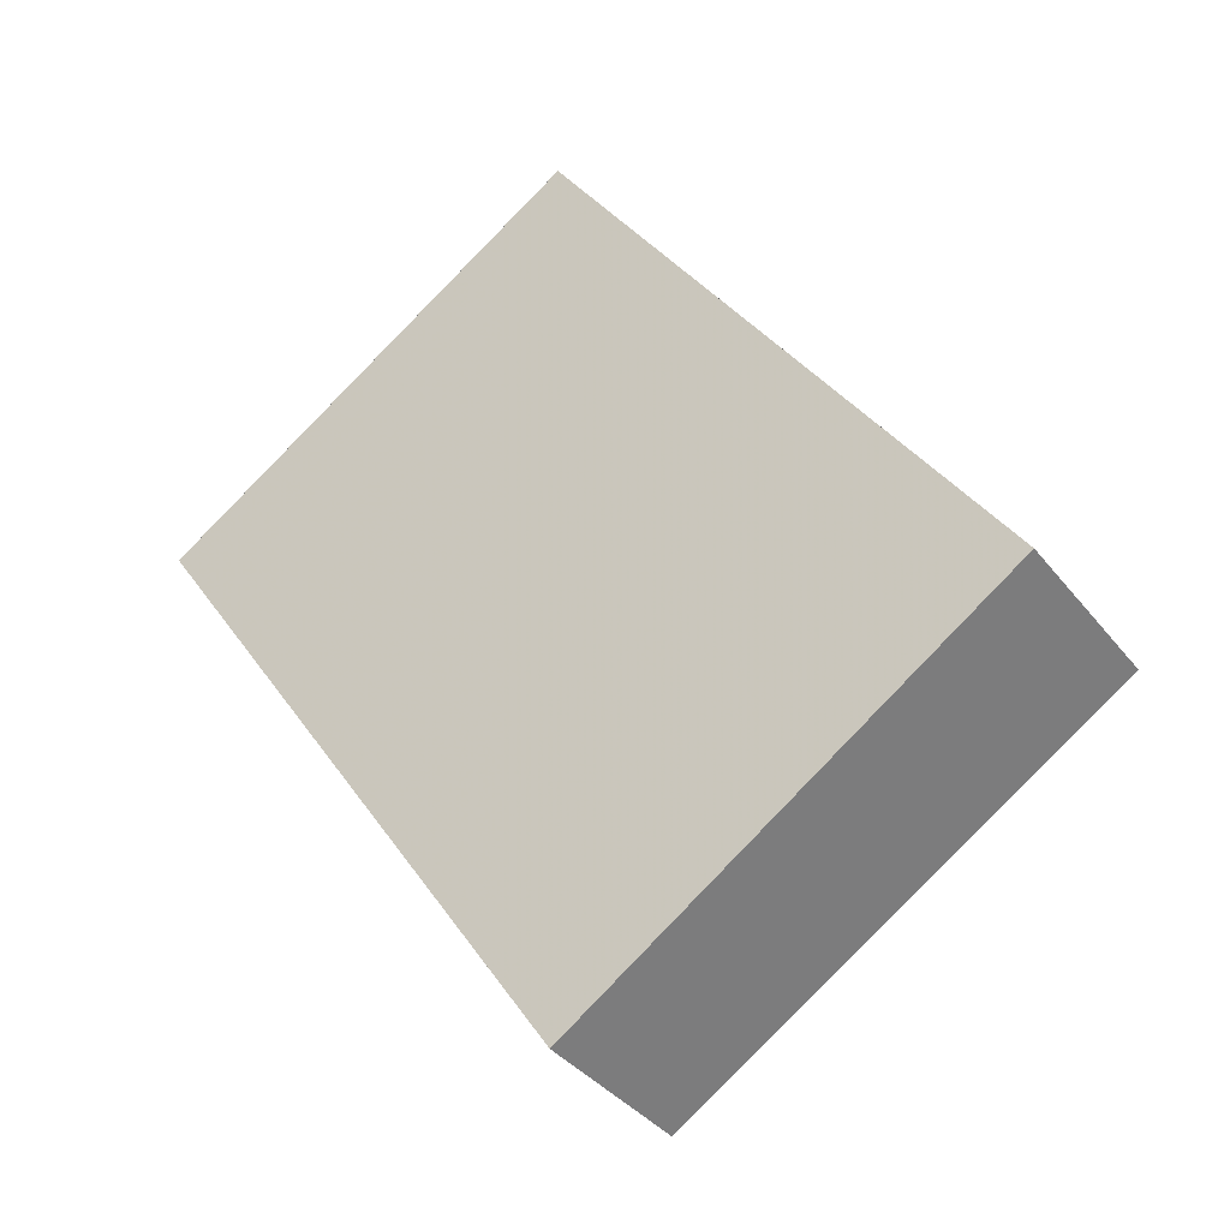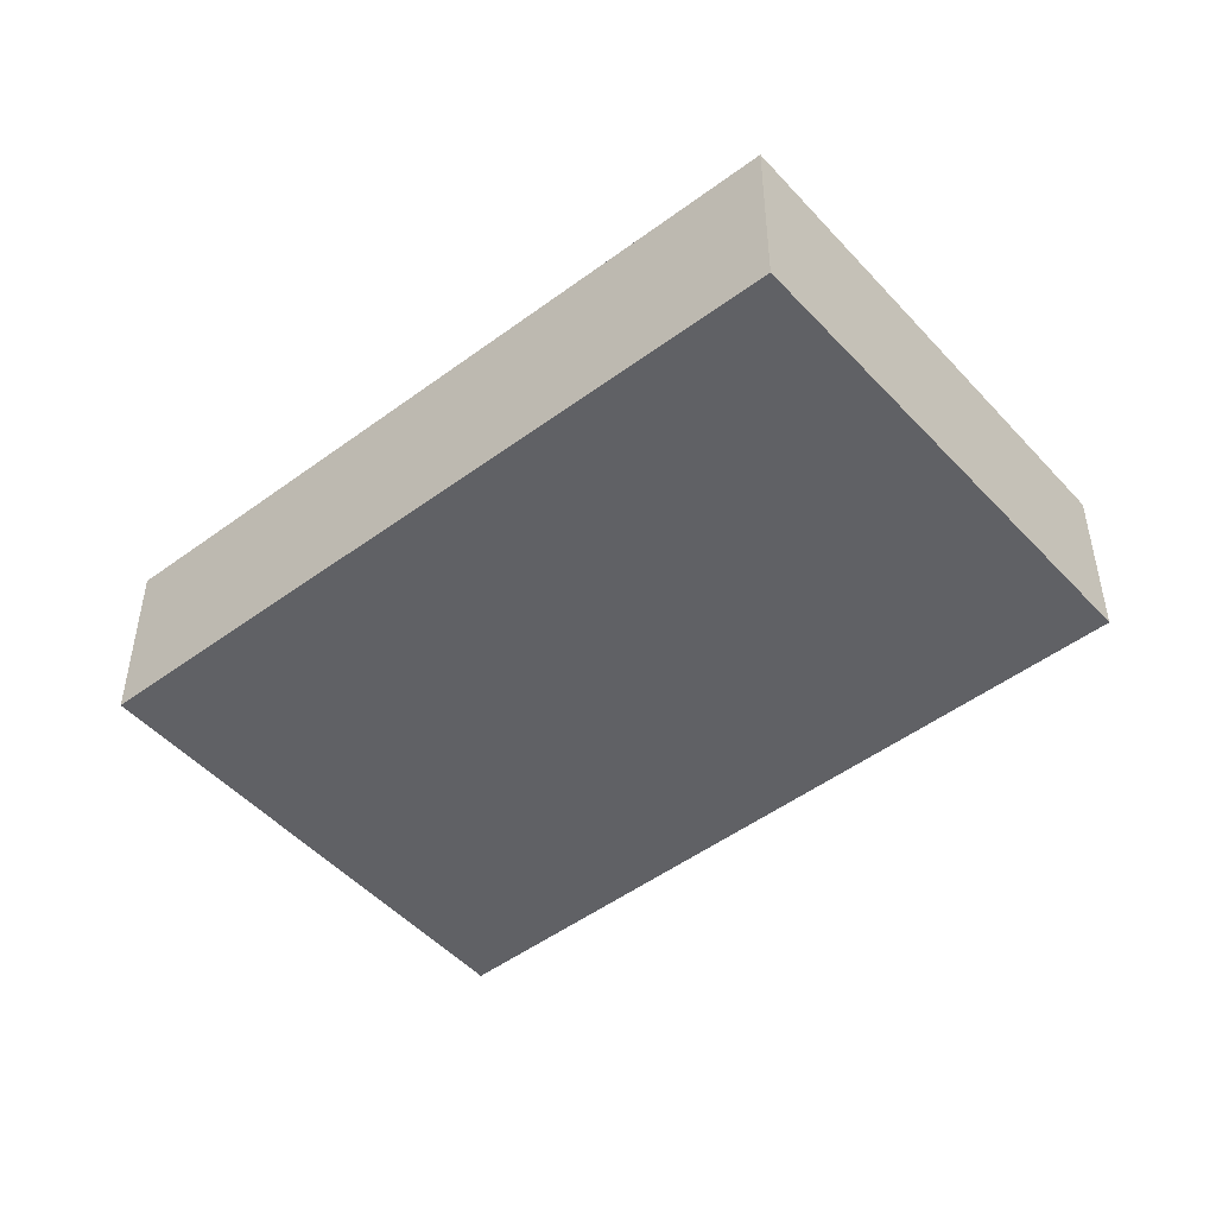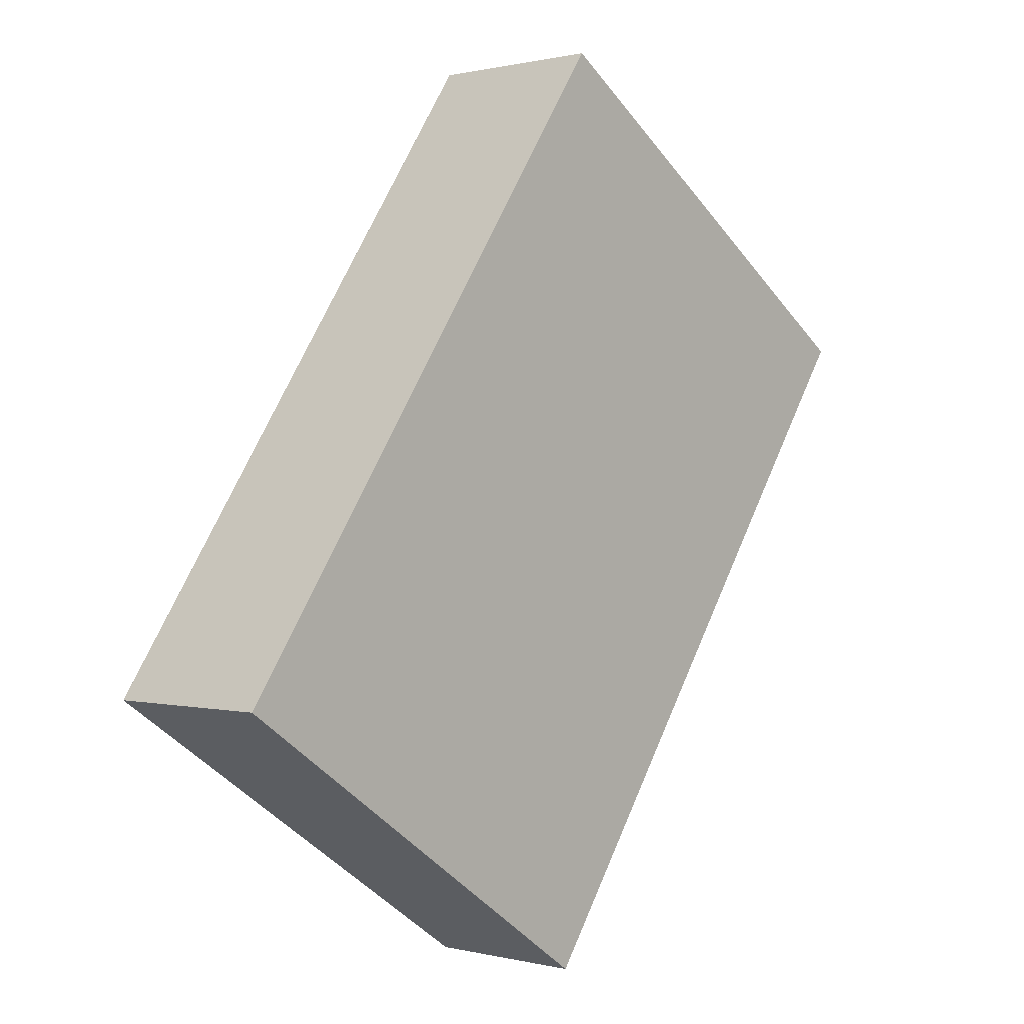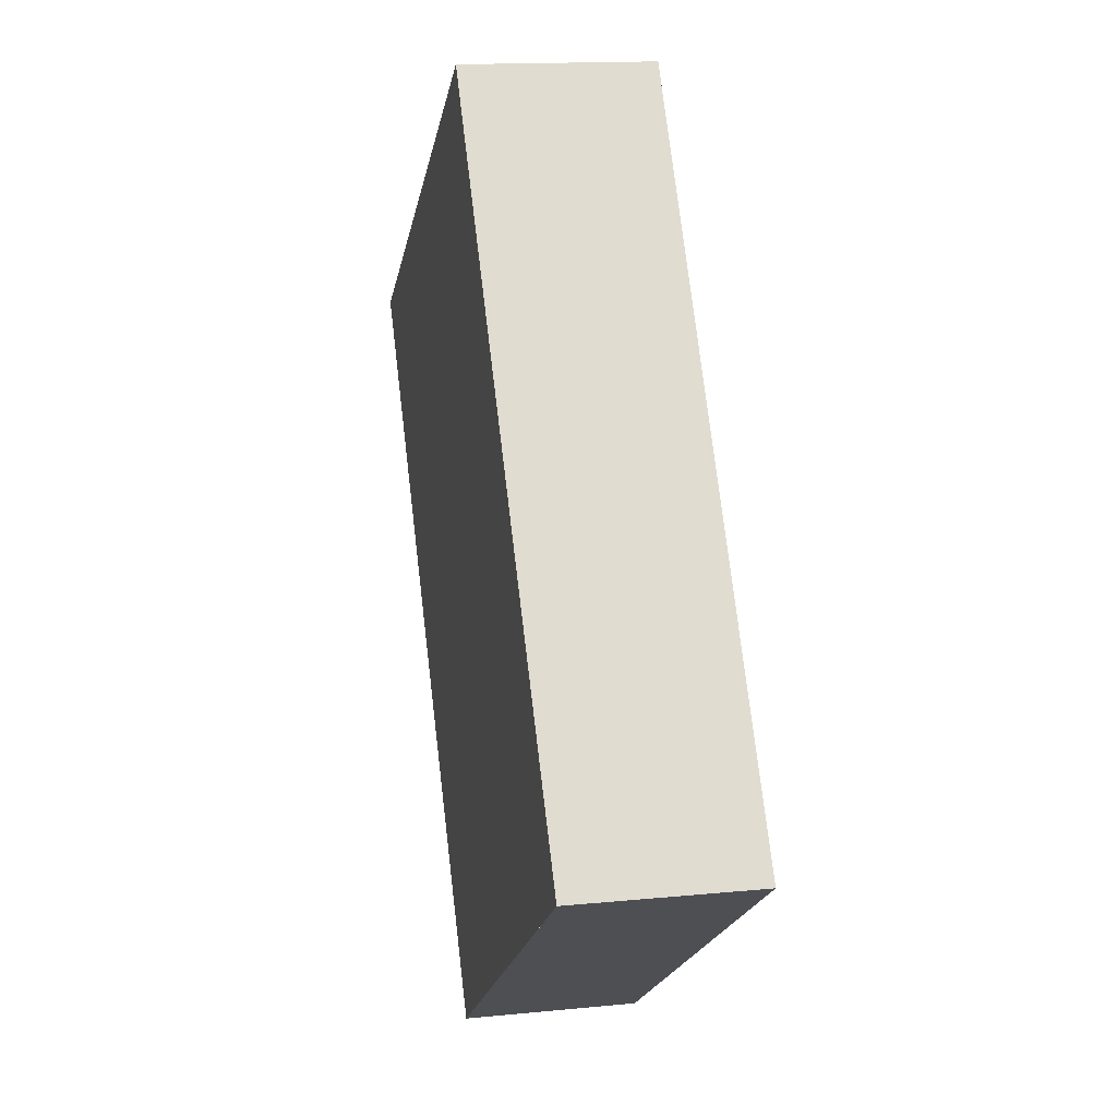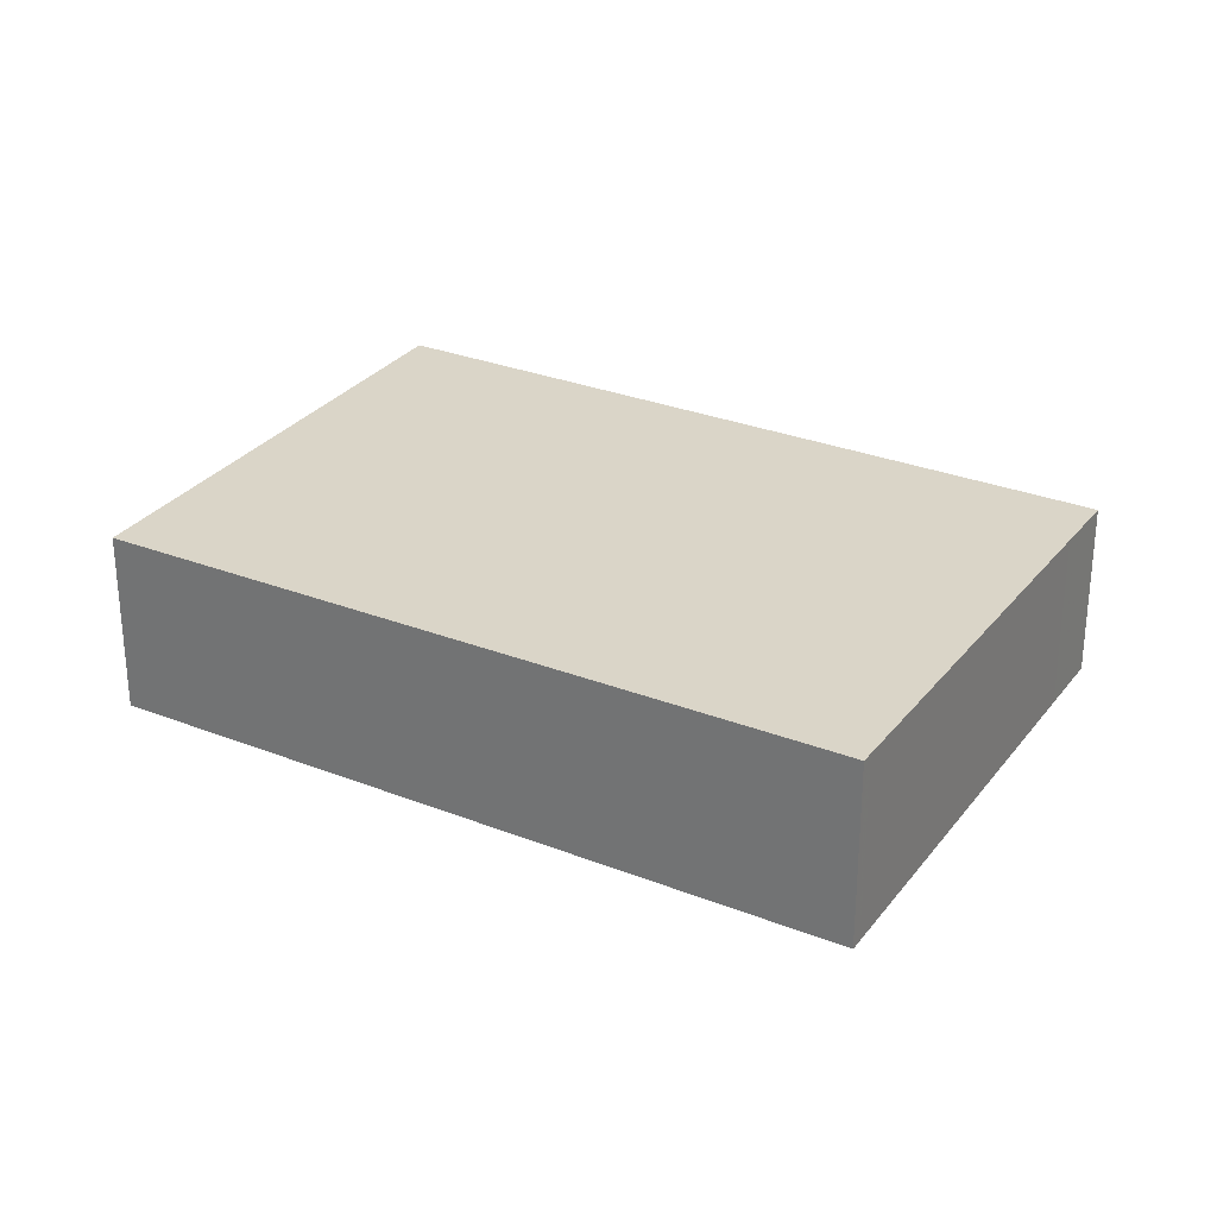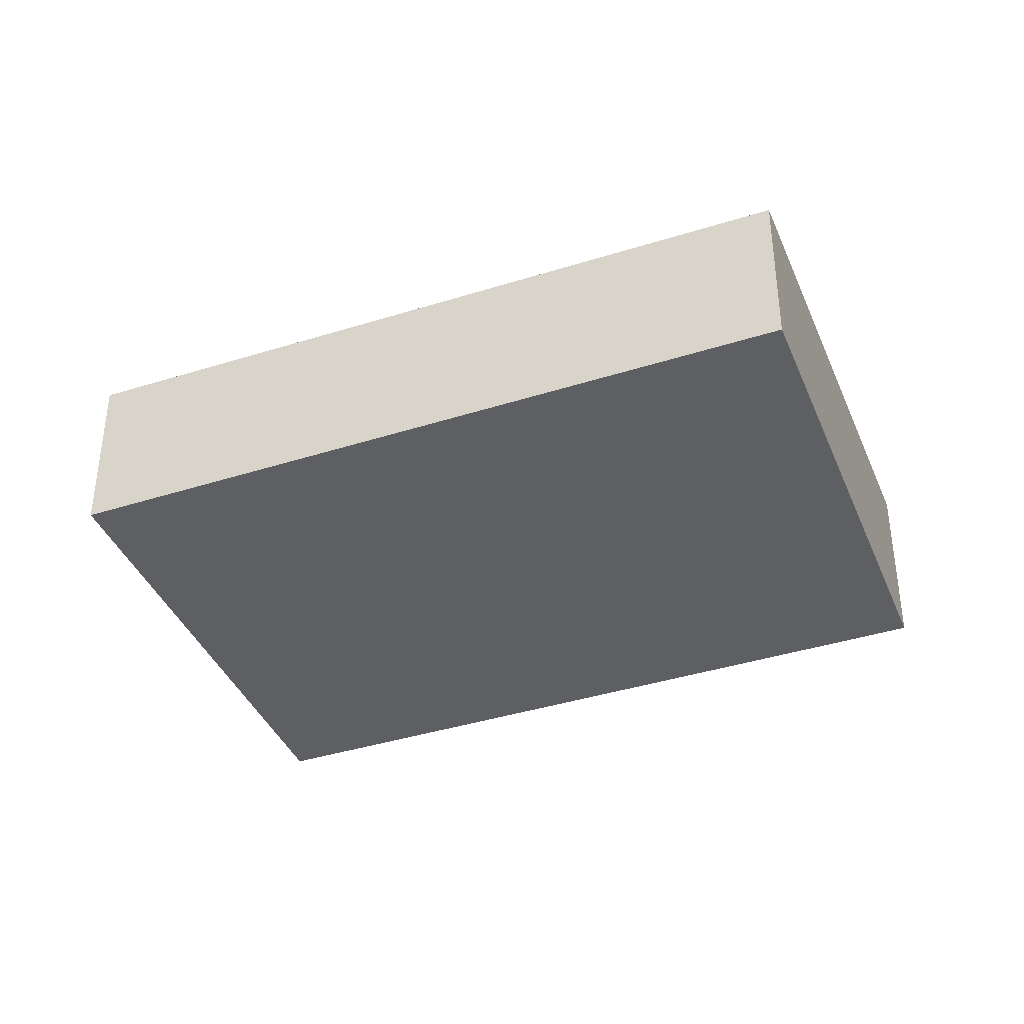
<metadata>
{"format":"obj","ext":"obj","renderer":"f3d","projection":"perspective","resolution":1024,"background":"white","views":[{"elev":-36.9,"azim":33.0,"up":"+Y"},{"elev":-49.4,"azim":163.6,"up":"+Z"},{"elev":0.5,"azim":133.1,"up":"+Y"},{"elev":14.7,"azim":77.9,"up":"+Y"},{"elev":29.4,"azim":154.1,"up":"+Z"},{"elev":-39.1,"azim":-34.6,"up":"+Z"}]}
</metadata>
<code>
v -1896 -281.1 -0.6797
v -1894 -280 -0.7266
v -1892 -282.5 -0.7101
v -1894 -283.6 -0.6626
v -1892 -282.5 -0.7085
v -1894 -280 -0.7254
v -1896 -281 -0.6834
v -1894 -283.5 -0.6667
v -1894 -280.1 -0.7253
v -1896 -281.1 -0.6831
v -1896 -281.1 -0.6794
v -1895 -281.4 -0.6806
v -1894 -280.5 -0.7226
v -1895 -281.5 -0.6768
v -1894 -283.1 -0.6696
v -1893 -282.1 -0.7114
v -1894 -283.2 -0.6656
v -1893 -281.2 -0.7171
v -1895 -282.2 -0.6751
v -1895 -282.3 -0.6713
v -1894 -283 -0.6722
v -1895 -282.2 -0.6778
v -1895 -281.4 -0.6834
v -1894 -280 -0.7265
v -1894 -280.4 -0.7238
v -1893 -282.1 -0.7129
v -1893 -281.2 -0.7185
v -1895 -281 -0.686
v -1895 -280.9 -0.6863
v -1894 -283.4 -0.6692
v -1894 -283.4 -0.6695
v -1892 -282.5 -0.7087
v -1894 -283.5 -0.6629
v -1894 -283.5 -0.667
v -1892 -282.4 -0.7103
v -1896 -281 -0.6834
v -1896 -281.1 -0.6797
v -1896 -281.1 0
v -1896 -281 0
v -1894 -280 -0.7265
v -1894 -280 -0.7266
v -1894 -280 0
v -1894 -280 0
v -1892 -282.5 -0.7085
v -1892 -282.5 -0.7101
v -1892 -282.5 0
v -1892 -282.5 0
v -1894 -283.5 -0.6629
v -1894 -283.6 -0.6626
v -1894 -283.6 0
v -1894 -283.5 0
v -1894 -283.4 -0.6692
v -1892 -282.5 -0.7085
v -1892 -282.5 0
v -1894 -283.4 0
v -1894 -280 -0.7266
v -1894 -280 -0.7254
v -1894 -280 0
v -1894 -280 0
v -1895 -280.9 -0.6863
v -1896 -281 -0.6834
v -1896 -281 0
v -1895 -280.9 1.11e-16
v -1894 -283.6 -0.6626
v -1894 -283.5 -0.6667
v -1894 -283.5 0
v -1894 -283.6 0
v -1896 -281.1 -0.6797
v -1896 -281.1 -0.6794
v -1896 -281.1 0
v -1896 -281.1 0
v -1896 -281.1 -0.6794
v -1895 -281.5 -0.6768
v -1895 -281.5 0
v -1896 -281.1 0
v -1895 -282.3 -0.6713
v -1894 -283.2 -0.6656
v -1894 -283.2 -1.11e-16
v -1895 -282.3 1.11e-16
v -1895 -281.5 -0.6768
v -1895 -282.3 -0.6713
v -1895 -282.3 1.11e-16
v -1895 -281.5 0
v -1894 -280.4 -0.7238
v -1894 -280 -0.7265
v -1894 -280 0
v -1894 -280.4 -1.11e-16
v -1893 -281.2 -0.7185
v -1894 -280.4 -0.7238
v -1894 -280.4 -1.11e-16
v -1893 -281.2 0
v -1892 -282.4 -0.7103
v -1893 -282.1 -0.7129
v -1893 -282.1 0
v -1892 -282.4 0
v -1893 -282.1 -0.7129
v -1893 -281.2 -0.7185
v -1893 -281.2 0
v -1893 -282.1 0
v -1894 -280 -0.7254
v -1895 -280.9 -0.6863
v -1895 -280.9 1.11e-16
v -1894 -280 0
v -1894 -283.5 -0.6667
v -1894 -283.4 -0.6692
v -1894 -283.4 0
v -1894 -283.5 0
v -1894 -283.2 -0.6656
v -1894 -283.5 -0.6629
v -1894 -283.5 0
v -1894 -283.2 -1.11e-16
v -1892 -282.5 -0.7101
v -1892 -282.4 -0.7103
v -1892 -282.4 0
v -1892 -282.5 0
v -1896 -281.1 0
v -1894 -280 0
v -1892 -282.5 0
v -1894 -283.6 0
f 9 6 2 24
f 11 1 7 10
f 29 6 9 28
f 32 5 30 31
f 34 8 4 33
f 28 9 13 23
f 14 11 10 12
f 23 13 18 22
f 20 14 12 19
f 22 18 16 21
f 19 15 17 20
f 21 15 19 22
f 22 19 12 23
f 35 3 5 32
f 13 9 24 25
f 18 13 25 27
f 27 26 16 18
f 28 10 7 29
f 31 30 8 34
f 23 12 10 28
f 31 21 16 32
f 33 17 15 34
f 32 16 26 35
f 34 15 21 31
f 37 38 39 36
f 41 42 43 40
f 45 46 47 44
f 49 50 51 48
f 53 54 55 52
f 57 58 59 56
f 61 62 63 60
f 65 66 67 64
f 69 70 71 68
f 73 74 75 72
f 77 78 79 76
f 81 82 83 80
f 85 86 87 84
f 89 90 91 88
f 93 94 95 92
f 97 98 99 96
f 101 102 103 100
f 105 106 107 104
f 109 110 111 108
f 113 114 115 112
f 117 118 119 116

</code>
